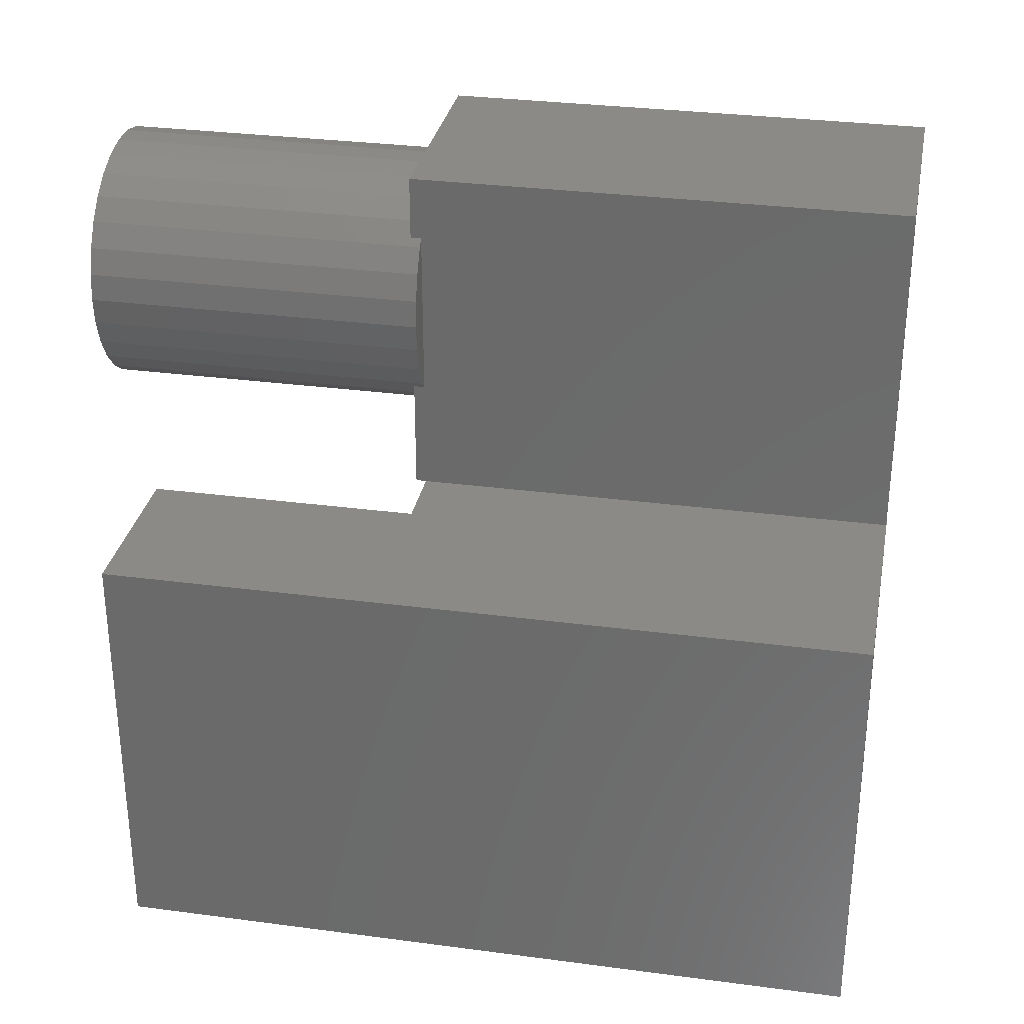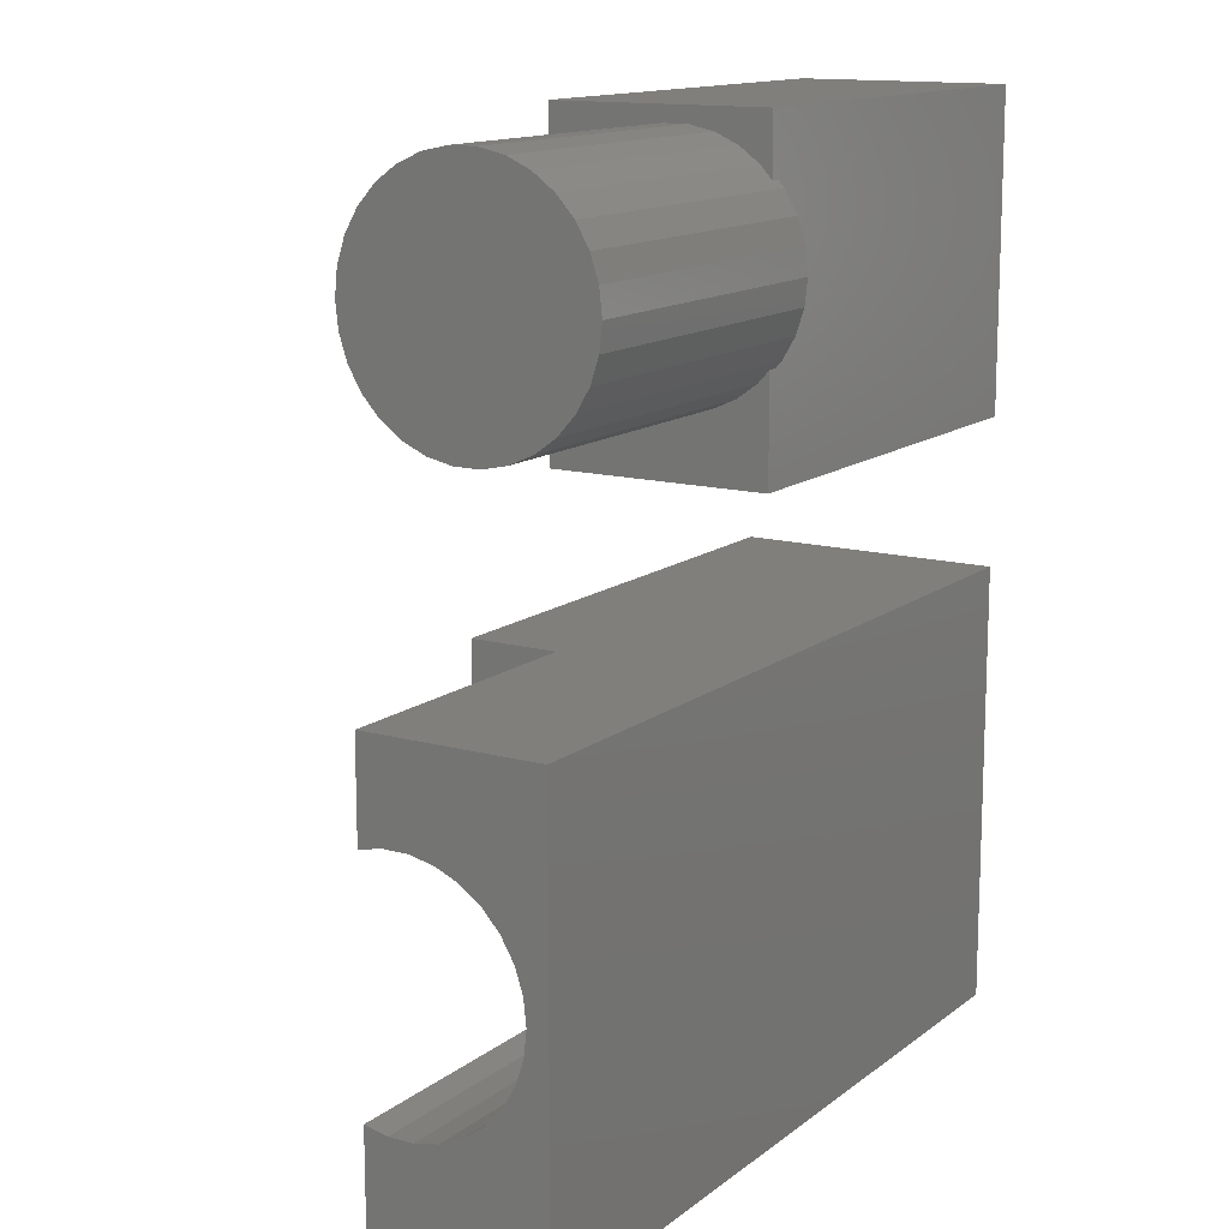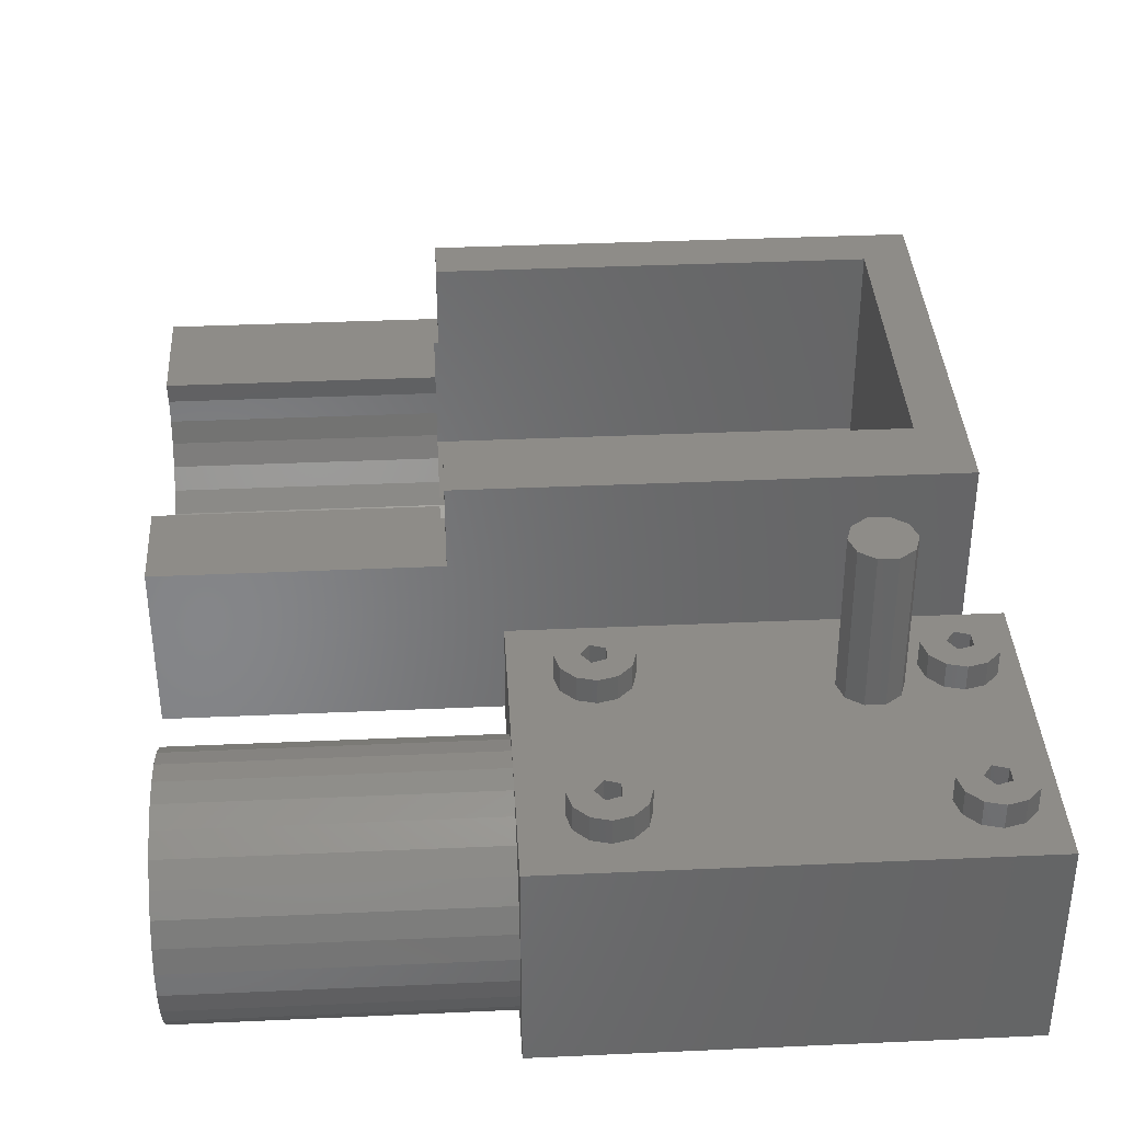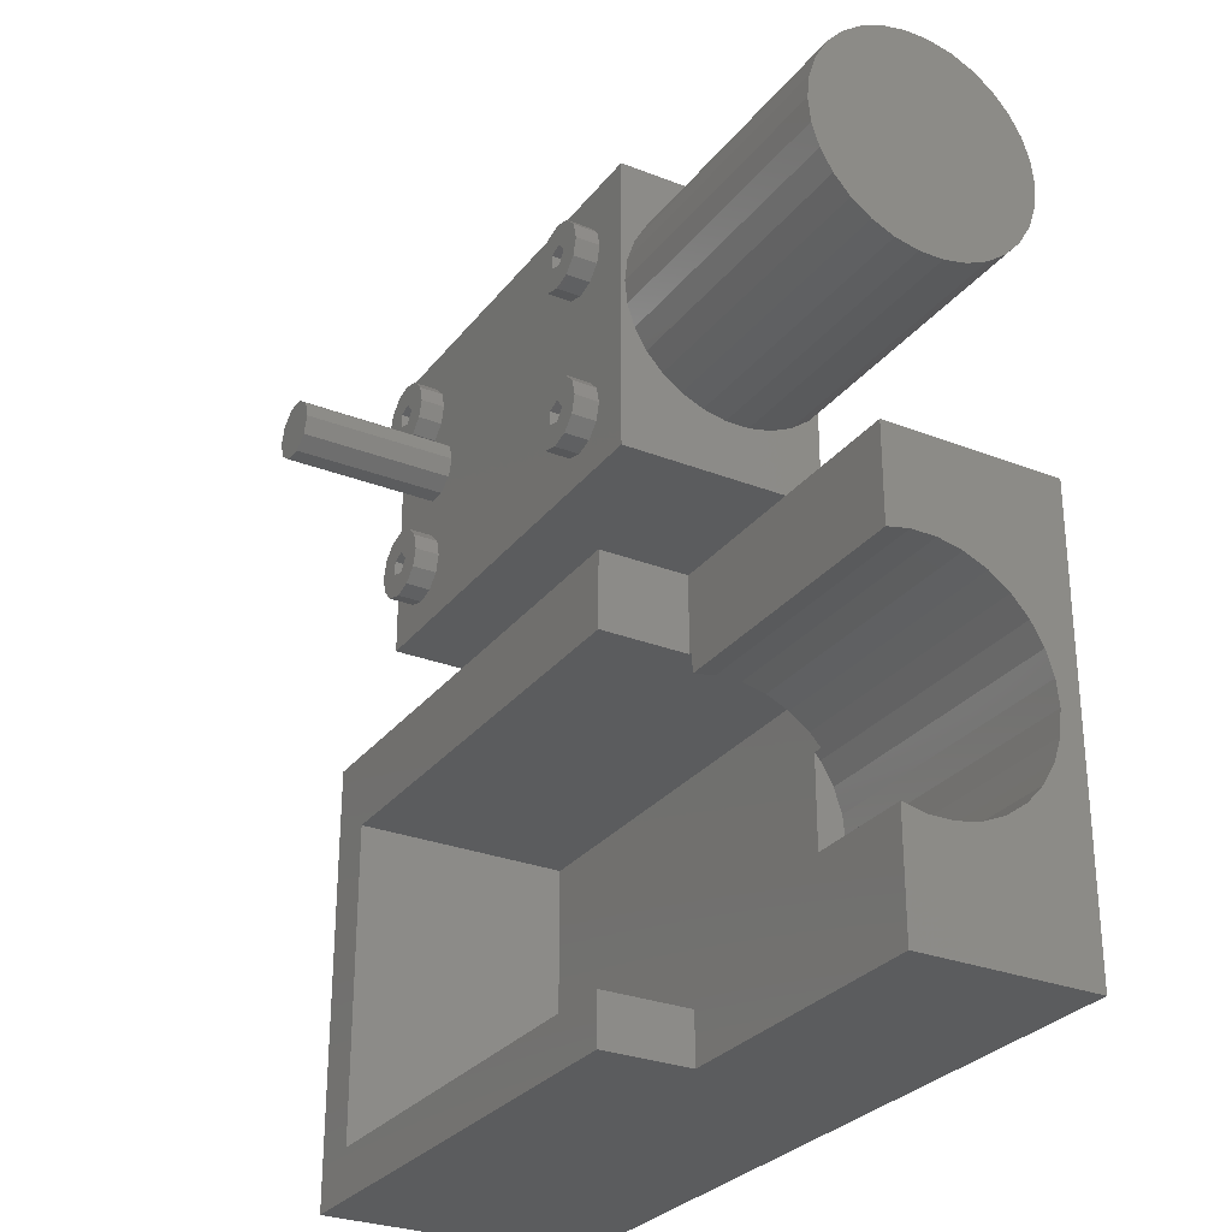
<metadata>
{"format":"stl","ext":"stl","renderer":"f3d","projection":"perspective","resolution":1024,"background":"white","views":[{"elev":30.8,"azim":-169.2,"up":"+Y"},{"elev":13.6,"azim":121.8,"up":"+Y"},{"elev":37.3,"azim":176.7,"up":"+Z"},{"elev":-28.8,"azim":59.8,"up":"+Y"}]}
</metadata>
<code>
# stl→obj: 294 verts, 576 faces
v 2.296 65.05 21.8
v 1.8 66.9 24.4
v 1.8 66.9 21.8
v 2.296 65.05 24.4
v 8.704 68.75 24.4
v 7.35 70.1 21.8
v 7.35 70.1 24.4
v 8.704 68.75 21.8
v 9.2 66.9 24.4
v 9.2 66.9 21.8
v 5.5 70.6 24.4
v 5.5 70.6 21.8
v 5.5 63.2 21.8
v 7.35 63.7 24.4
v 5.5 63.2 24.4
v 7.35 63.7 21.8
v 8.704 65.05 24.4
v 8.704 65.05 21.8
v 2.296 68.75 21.8
v 3.65 70.1 24.4
v 3.65 70.1 21.8
v 2.296 68.75 24.4
v 6.8 66.9 24.4
v 5.902 68.14 24.4
v 5.902 65.66 24.4
v 4.448 67.66 24.4
v 3.65 63.7 24.4
v 4.448 66.14 24.4
v 3.65 63.7 21.8
v 6.8 66.9 21.8
v 5.902 65.66 21.8
v 5.902 68.14 21.8
v 4.448 66.14 21.8
v 4.448 67.66 21.8
v 2.296 82.95 21.8
v 1.8 84.8 24.4
v 1.8 84.8 21.8
v 2.296 82.95 24.4
v 8.704 86.65 24.4
v 7.35 88 21.8
v 7.35 88 24.4
v 8.704 86.65 21.8
v 9.2 84.8 24.4
v 9.2 84.8 21.8
v 5.5 88.5 24.4
v 5.5 88.5 21.8
v 5.5 81.1 21.8
v 7.35 81.6 24.4
v 5.5 81.1 24.4
v 7.35 81.6 21.8
v 8.704 82.95 24.4
v 8.704 82.95 21.8
v 2.296 86.65 21.8
v 3.65 88 24.4
v 3.65 88 21.8
v 2.296 86.65 24.4
v 6.8 84.8 24.4
v 5.902 86.04 24.4
v 5.902 83.56 24.4
v 4.448 85.56 24.4
v 3.65 81.6 24.4
v 4.448 84.04 24.4
v 3.65 81.6 21.8
v 6.8 84.8 21.8
v 5.902 83.56 21.8
v 5.902 86.04 21.8
v 4.448 84.04 21.8
v 4.448 85.56 21.8
v 35 65.05 21.8
v 34.5 66.9 24.4
v 34.5 66.9 21.8
v 35 65.05 24.4
v 41.4 68.75 24.4
v 40.05 70.1 21.8
v 40.05 70.1 24.4
v 41.4 68.75 21.8
v 41.9 66.9 24.4
v 41.9 66.9 21.8
v 38.2 70.6 24.4
v 38.2 70.6 21.8
v 38.2 63.2 21.8
v 40.05 63.7 24.4
v 38.2 63.2 24.4
v 40.05 63.7 21.8
v 41.4 65.05 24.4
v 41.4 65.05 21.8
v 35 68.75 21.8
v 36.35 70.1 24.4
v 36.35 70.1 21.8
v 35 68.75 24.4
v 39.5 66.9 24.4
v 38.6 68.14 24.4
v 38.6 65.66 24.4
v 37.15 67.66 24.4
v 36.35 63.7 24.4
v 37.15 66.14 24.4
v 36.35 63.7 21.8
v 39.5 66.9 21.8
v 38.6 65.66 21.8
v 38.6 68.14 21.8
v 37.15 66.14 21.8
v 37.15 67.66 21.8
v 35 82.95 21.8
v 34.5 84.8 24.4
v 34.5 84.8 21.8
v 35 82.95 24.4
v 41.4 86.65 24.4
v 40.05 88 21.8
v 40.05 88 24.4
v 41.4 86.65 21.8
v 41.9 84.8 24.4
v 41.9 84.8 21.8
v 38.2 88.5 24.4
v 38.2 88.5 21.8
v 38.2 81.1 21.8
v 40.05 81.6 24.4
v 38.2 81.1 24.4
v 40.05 81.6 21.8
v 41.4 82.95 24.4
v 41.4 82.95 21.8
v 35 86.65 21.8
v 36.35 88 24.4
v 36.35 88 21.8
v 35 86.65 24.4
v 39.5 84.8 24.4
v 38.6 86.04 24.4
v 38.6 83.56 24.4
v 37.15 85.56 24.4
v 36.35 81.6 24.4
v 37.15 84.04 24.4
v 36.35 81.6 21.8
v 39.5 84.8 21.8
v 38.6 83.56 21.8
v 38.6 86.04 21.8
v 37.15 84.04 21.8
v 37.15 85.56 21.8
v 46 91.9 21.8
v 46 90.33 10.52
v 46 91.9 0
v 46 89.81 13
v 46 88.77 15.32
v 46 87.28 17.38
v 46 85.39 19.08
v 46 83.19 20.35
v 46 80.78 21.13
v 46 78.25 21.4
v 46 60 0
v 46 66.17 10.52
v 46 60 21.8
v 46 66.69 13
v 46 67.73 15.32
v 46 69.22 17.38
v 46 71.11 19.08
v 46 73.31 20.35
v 46 75.72 21.13
v 46 90.33 7.98
v 46 89.81 5.495
v 46 88.77 3.175
v 46 87.28 1.12
v 46 86.04 0
v 46 66.17 7.98
v 46 69.22 1.12
v 46 70.46 0
v 46 67.73 3.175
v 46 66.69 5.495
v 0 91.9 21.8
v 0 60 21.8
v 45 70.46 0
v 0 91.9 0
v 0 60 0
v 45 86.04 0
v 76.8 66.17 7.98
v 76.8 66.69 5.495
v 45 83.19 -1.85
v 76.8 85.39 -0.5796
v 76.8 83.19 -1.85
v 45 85.39 -0.5796
v 76.8 85.39 19.08
v 76.8 87.28 17.38
v 76.8 87.28 1.12
v 76.8 88.77 3.175
v 45 78.25 -2.9
v 76.8 80.78 -2.634
v 76.8 78.25 -2.9
v 45 80.78 -2.634
v 76.8 78.25 21.4
v 76.8 80.78 21.13
v 76.8 67.73 15.32
v 76.8 66.69 13
v 76.8 89.81 13
v 76.8 88.77 15.32
v 76.8 67.73 3.175
v 76.8 71.11 19.08
v 76.8 73.31 20.35
v 76.8 89.81 5.495
v 76.8 69.22 1.12
v 76.8 71.11 -0.5796
v 45 71.11 -0.5796
v 76.8 90.33 7.98
v 76.8 83.19 20.35
v 76.8 90.33 10.52
v 45 75.72 -2.634
v 45 73.31 -1.85
v 76.8 75.72 -2.634
v 76.8 75.72 21.13
v 76.8 73.31 -1.85
v 76.8 69.22 17.38
v 76.8 66.17 10.52
v 12.13 71.06 24.85
v 11.55 72.85 40.65
v 11.55 72.85 24.85
v 12.13 71.06 40.65
v 17.07 74.64 24.85
v 15.54 75.75 40.65
v 17.07 74.64 40.65
v 15.54 75.75 24.85
v 17.65 72.85 40.65
v 17.65 72.85 24.85
v 13.66 75.75 40.65
v 13.66 75.75 24.85
v 15.54 69.95 24.85
v 17.07 71.06 40.65
v 15.54 69.95 40.65
v 17.07 71.06 24.85
v 13.66 69.95 40.65
v 12.13 74.64 40.65
v 13.66 69.95 24.85
v 12.13 74.64 24.85
v 51.46 37.22 5
v 51.46 35.64 13.06
v 51.46 37.22 18
v 51.46 35.1 10.55
v 51.46 34.06 8.207
v 51.46 32.55 6.131
v 51.46 31.3 5
v 51.46 35.64 15.63
v 51.46 35.13 18
v 51.46 5 18
v 51.46 11.23 13.06
v 51.46 5 5
v 51.46 11.76 10.55
v 51.46 12.81 8.207
v 51.46 14.31 6.131
v 51.46 15.57 5
v 51.46 11.23 15.63
v 51.46 11.73 18
v 50.45 31.3 5
v 5 37.22 5
v 50.45 15.57 5
v 5 5 5
v 5 5 27
v 5 37.22 27
v 51 37.22 18
v 51 37.22 27
v 51 5 18
v 51 5 27
v 80 11.76 10.55
v 80 11.23 13.06
v 50.45 30.65 4.415
v 80 28.42 3.132
v 80 30.65 4.415
v 50.45 28.42 3.132
v 80 34.06 8.207
v 80 32.55 6.131
v 50.45 25.98 2.339
v 80 23.43 2.071
v 80 25.98 2.339
v 50.45 23.43 2.071
v 80 12.81 8.207
v 80 35.1 10.55
v 80 16.22 4.415
v 80 14.31 6.131
v 50.45 16.22 4.415
v 80 35.64 13.06
v 80 35.64 15.63
v 50.45 20.88 2.339
v 50.45 18.44 3.132
v 80 20.88 2.339
v 80 18.44 3.132
v 80 11.23 15.63
v 80 35.13 18
v 80 11.73 18
v 80 0 18
v 80 45 18
v 80 45 0
v 80 0 0
v 51 45 27
v 0 0 27
v 0 45 27
v 51 0 27
v 0 0 0
v 0 45 0
v 51 45 18
v 51 0 18
f 1 2 3
f 2 1 4
f 5 6 7
f 6 5 8
f 9 8 5
f 8 9 10
f 6 11 7
f 11 6 12
f 13 14 15
f 14 13 16
f 17 10 9
f 10 17 18
f 19 20 21
f 20 19 22
f 12 20 11
f 20 12 21
f 3 22 19
f 22 3 2
f 14 18 17
f 18 14 16
f 23 9 5
f 24 5 7
f 9 23 17
f 25 17 23
f 5 24 23
f 11 24 7
f 20 24 11
f 22 26 20
f 24 20 26
f 17 25 14
f 25 15 14
f 27 25 28
f 25 27 15
f 2 26 22
f 26 2 28
f 28 4 27
f 28 2 4
f 29 4 1
f 4 29 27
f 30 10 18
f 31 18 16
f 10 30 8
f 32 8 30
f 18 31 30
f 13 31 16
f 29 31 13
f 1 33 29
f 31 29 33
f 8 32 6
f 32 12 6
f 21 32 34
f 32 21 12
f 3 33 1
f 33 3 34
f 34 19 21
f 34 3 19
f 29 15 27
f 15 29 13
f 31 28 25
f 28 31 33
f 34 24 26
f 24 34 32
f 30 24 32
f 24 30 23
f 28 34 26
f 34 28 33
f 31 23 30
f 23 31 25
f 35 36 37
f 36 35 38
f 39 40 41
f 40 39 42
f 43 42 39
f 42 43 44
f 40 45 41
f 45 40 46
f 47 48 49
f 48 47 50
f 51 44 43
f 44 51 52
f 53 54 55
f 54 53 56
f 46 54 45
f 54 46 55
f 37 56 53
f 56 37 36
f 48 52 51
f 52 48 50
f 57 43 39
f 58 39 41
f 43 57 51
f 59 51 57
f 39 58 57
f 45 58 41
f 54 58 45
f 56 60 54
f 58 54 60
f 51 59 48
f 59 49 48
f 61 59 62
f 59 61 49
f 36 60 56
f 60 36 62
f 62 38 61
f 62 36 38
f 63 38 35
f 38 63 61
f 64 44 52
f 65 52 50
f 44 64 42
f 66 42 64
f 52 65 64
f 47 65 50
f 63 65 47
f 35 67 63
f 65 63 67
f 42 66 40
f 66 46 40
f 55 66 68
f 66 55 46
f 37 67 35
f 67 37 68
f 68 53 55
f 68 37 53
f 63 49 61
f 49 63 47
f 65 62 59
f 62 65 67
f 68 58 60
f 58 68 66
f 64 58 66
f 58 64 57
f 62 68 60
f 68 62 67
f 65 57 64
f 57 65 59
f 69 70 71
f 70 69 72
f 73 74 75
f 74 73 76
f 77 76 73
f 76 77 78
f 74 79 75
f 79 74 80
f 81 82 83
f 82 81 84
f 85 78 77
f 78 85 86
f 87 88 89
f 88 87 90
f 80 88 79
f 88 80 89
f 71 90 87
f 90 71 70
f 82 86 85
f 86 82 84
f 91 77 73
f 92 73 75
f 77 91 85
f 93 85 91
f 73 92 91
f 79 92 75
f 88 92 79
f 90 94 88
f 92 88 94
f 85 93 82
f 93 83 82
f 95 93 96
f 93 95 83
f 70 94 90
f 94 70 96
f 96 72 95
f 96 70 72
f 97 72 69
f 72 97 95
f 98 78 86
f 99 86 84
f 78 98 76
f 100 76 98
f 86 99 98
f 81 99 84
f 97 99 81
f 69 101 97
f 99 97 101
f 76 100 74
f 100 80 74
f 89 100 102
f 100 89 80
f 71 101 69
f 101 71 102
f 102 87 89
f 102 71 87
f 97 83 95
f 83 97 81
f 99 96 93
f 96 99 101
f 102 92 94
f 92 102 100
f 98 92 100
f 92 98 91
f 96 102 94
f 102 96 101
f 99 91 98
f 91 99 93
f 103 104 105
f 104 103 106
f 107 108 109
f 108 107 110
f 111 110 107
f 110 111 112
f 108 113 109
f 113 108 114
f 115 116 117
f 116 115 118
f 119 112 111
f 112 119 120
f 121 122 123
f 122 121 124
f 114 122 113
f 122 114 123
f 105 124 121
f 124 105 104
f 116 120 119
f 120 116 118
f 125 111 107
f 126 107 109
f 111 125 119
f 127 119 125
f 107 126 125
f 113 126 109
f 122 126 113
f 124 128 122
f 126 122 128
f 119 127 116
f 127 117 116
f 129 127 130
f 127 129 117
f 104 128 124
f 128 104 130
f 130 106 129
f 130 104 106
f 131 106 103
f 106 131 129
f 132 112 120
f 133 120 118
f 112 132 110
f 134 110 132
f 120 133 132
f 115 133 118
f 131 133 115
f 103 135 131
f 133 131 135
f 110 134 108
f 134 114 108
f 123 134 136
f 134 123 114
f 105 135 103
f 135 105 136
f 136 121 123
f 136 105 121
f 131 117 129
f 117 131 115
f 133 130 127
f 130 133 135
f 136 126 128
f 126 136 134
f 132 126 134
f 126 132 125
f 130 136 128
f 136 130 135
f 133 125 132
f 125 133 127
f 137 138 139
f 137 140 138
f 137 141 140
f 137 142 141
f 137 143 142
f 137 144 143
f 137 145 144
f 137 146 145
f 147 148 149
f 150 149 148
f 151 149 150
f 152 149 151
f 153 149 152
f 154 149 153
f 155 149 154
f 146 149 155
f 149 146 137
f 156 139 138
f 157 139 156
f 158 139 157
f 159 139 158
f 139 159 160
f 148 147 161
f 162 147 163
f 164 147 162
f 165 147 164
f 161 147 165
f 166 149 137
f 149 166 167
f 147 168 163
f 169 168 170
f 170 168 147
f 171 139 160
f 168 169 171
f 171 169 139
f 170 166 169
f 166 170 167
f 139 166 137
f 166 139 169
f 170 149 167
f 149 170 147
f 165 172 161
f 172 165 173
f 174 175 176
f 175 174 177
f 142 178 179
f 178 142 143
f 180 158 181
f 158 180 159
f 182 183 184
f 183 182 185
f 145 186 187
f 186 145 146
f 150 188 151
f 188 150 189
f 190 141 191
f 141 190 140
f 164 173 165
f 173 164 192
f 154 193 194
f 193 154 153
f 181 157 195
f 157 181 158
f 175 160 180
f 177 160 175
f 160 177 171
f 180 160 159
f 163 196 162
f 196 163 197
f 198 163 168
f 163 198 197
f 195 156 199
f 156 195 157
f 143 200 178
f 200 143 144
f 199 138 201
f 138 199 156
f 162 192 164
f 192 162 196
f 174 171 177
f 185 171 174
f 182 171 185
f 202 171 182
f 168 202 203
f 168 203 198
f 202 168 171
f 202 184 204
f 184 202 182
f 185 176 183
f 176 185 174
f 190 199 201
f 190 195 199
f 191 195 190
f 191 181 195
f 179 181 191
f 179 180 181
f 178 180 179
f 178 175 180
f 200 175 178
f 200 176 175
f 187 176 200
f 187 183 176
f 186 183 187
f 186 184 183
f 205 184 186
f 205 204 184
f 194 204 205
f 194 206 204
f 193 206 194
f 193 197 206
f 207 197 193
f 207 196 197
f 188 196 207
f 188 192 196
f 189 192 188
f 189 173 192
f 208 173 189
f 173 208 172
f 203 204 206
f 204 203 202
f 198 206 197
f 206 198 203
f 153 207 193
f 207 153 152
f 161 208 148
f 208 161 172
f 151 207 152
f 207 151 188
f 191 142 179
f 142 191 141
f 155 194 205
f 194 155 154
f 201 140 190
f 140 201 138
f 148 189 150
f 189 148 208
f 144 187 200
f 187 144 145
f 146 205 186
f 205 146 155
f 209 210 211
f 210 209 212
f 213 214 215
f 214 213 216
f 217 213 215
f 213 217 218
f 216 219 214
f 219 216 220
f 221 222 223
f 222 221 224
f 215 222 217
f 214 222 215
f 214 223 222
f 219 223 214
f 219 225 223
f 226 225 219
f 226 212 225
f 212 226 210
f 209 225 212
f 225 209 227
f 222 218 217
f 218 222 224
f 220 226 219
f 226 220 228
f 227 223 225
f 223 227 221
f 211 226 228
f 226 211 210
f 224 213 218
f 221 213 224
f 221 216 213
f 227 216 221
f 227 220 216
f 209 220 227
f 209 228 220
f 228 209 211
f 229 230 231
f 229 232 230
f 229 233 232
f 229 234 233
f 234 229 235
f 236 231 230
f 231 236 237
f 238 239 240
f 241 240 239
f 242 240 241
f 243 240 242
f 240 243 244
f 239 238 245
f 245 238 246
f 229 247 235
f 247 248 249
f 248 247 229
f 249 240 244
f 250 249 248
f 249 250 240
f 251 248 252
f 248 251 250
f 252 253 254
f 248 253 252
f 229 253 248
f 253 229 231
f 238 240 255
f 255 251 256
f 250 255 240
f 255 250 251
f 257 239 258
f 239 257 241
f 259 260 261
f 260 259 262
f 234 263 233
f 263 234 264
f 265 266 267
f 266 265 268
f 269 241 257
f 241 269 242
f 233 270 232
f 270 233 263
f 235 264 234
f 264 235 261
f 259 235 247
f 235 259 261
f 271 244 272
f 273 244 271
f 244 273 249
f 272 244 243
f 232 274 230
f 274 232 270
f 230 275 236
f 275 230 274
f 272 242 269
f 242 272 243
f 247 262 259
f 247 265 262
f 247 268 265
f 247 276 268
f 249 276 247
f 276 249 277
f 277 249 273
f 268 278 266
f 278 268 276
f 262 267 260
f 267 262 265
f 276 279 278
f 279 276 277
f 277 271 279
f 271 277 273
f 258 245 280
f 245 258 239
f 236 281 237
f 281 236 275
f 280 246 282
f 246 280 245
f 280 283 258
f 283 280 282
f 274 284 275
f 275 284 281
f 270 284 274
f 284 270 285
f 263 285 270
f 264 285 263
f 261 285 264
f 260 285 261
f 267 285 260
f 266 285 267
f 283 257 258
f 286 257 283
f 257 286 269
f 269 286 272
f 266 286 285
f 278 286 266
f 279 286 278
f 271 286 279
f 272 286 271
f 287 252 254
f 288 252 289
f 289 252 287
f 251 290 256
f 251 288 290
f 252 288 251
f 291 285 286
f 285 291 292
f 291 289 292
f 289 291 288
f 284 285 293
f 293 289 287
f 292 293 285
f 293 292 289
f 288 294 290
f 291 294 288
f 286 294 291
f 294 286 283
f 284 231 281
f 293 231 284
f 231 293 253
f 281 231 237
f 238 282 246
f 282 238 283
f 294 238 255
f 238 294 283
f 254 293 287
f 293 254 253
f 290 255 256
f 255 290 294

</code>
